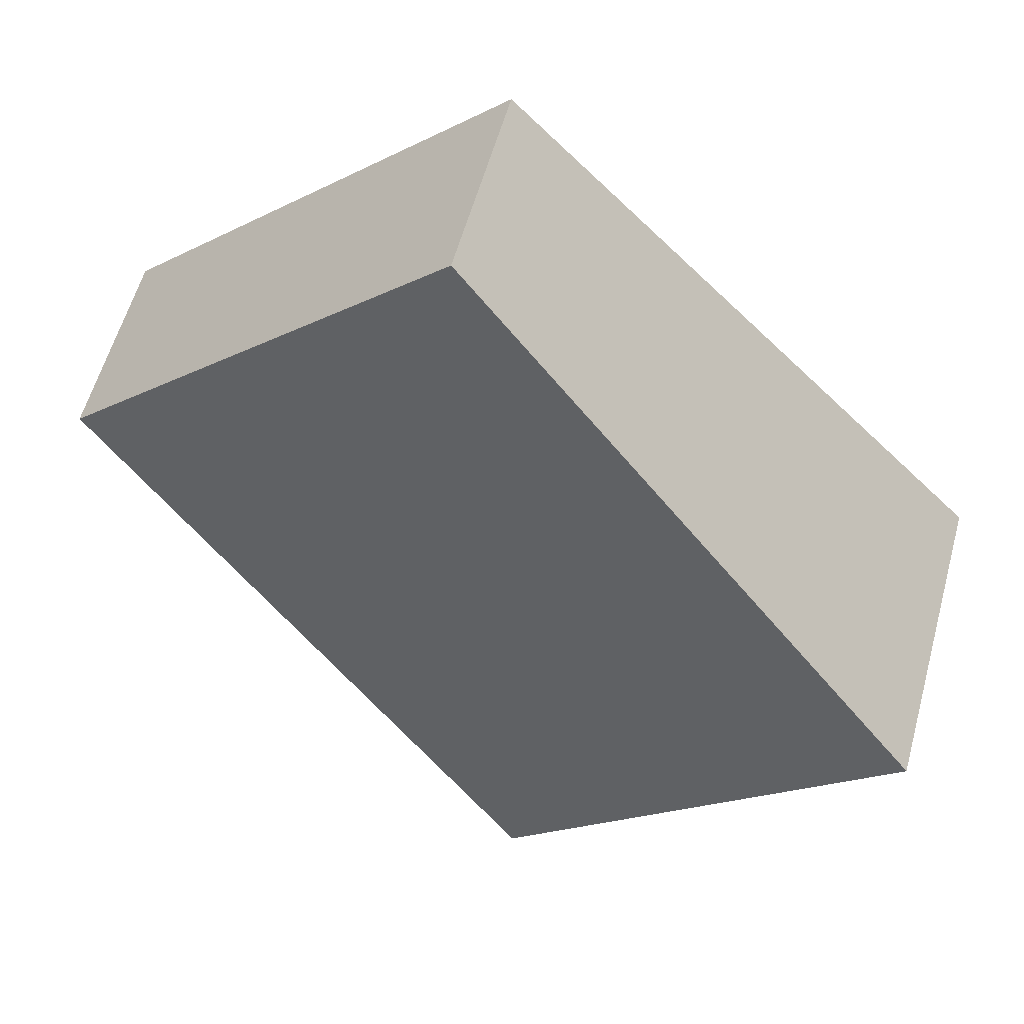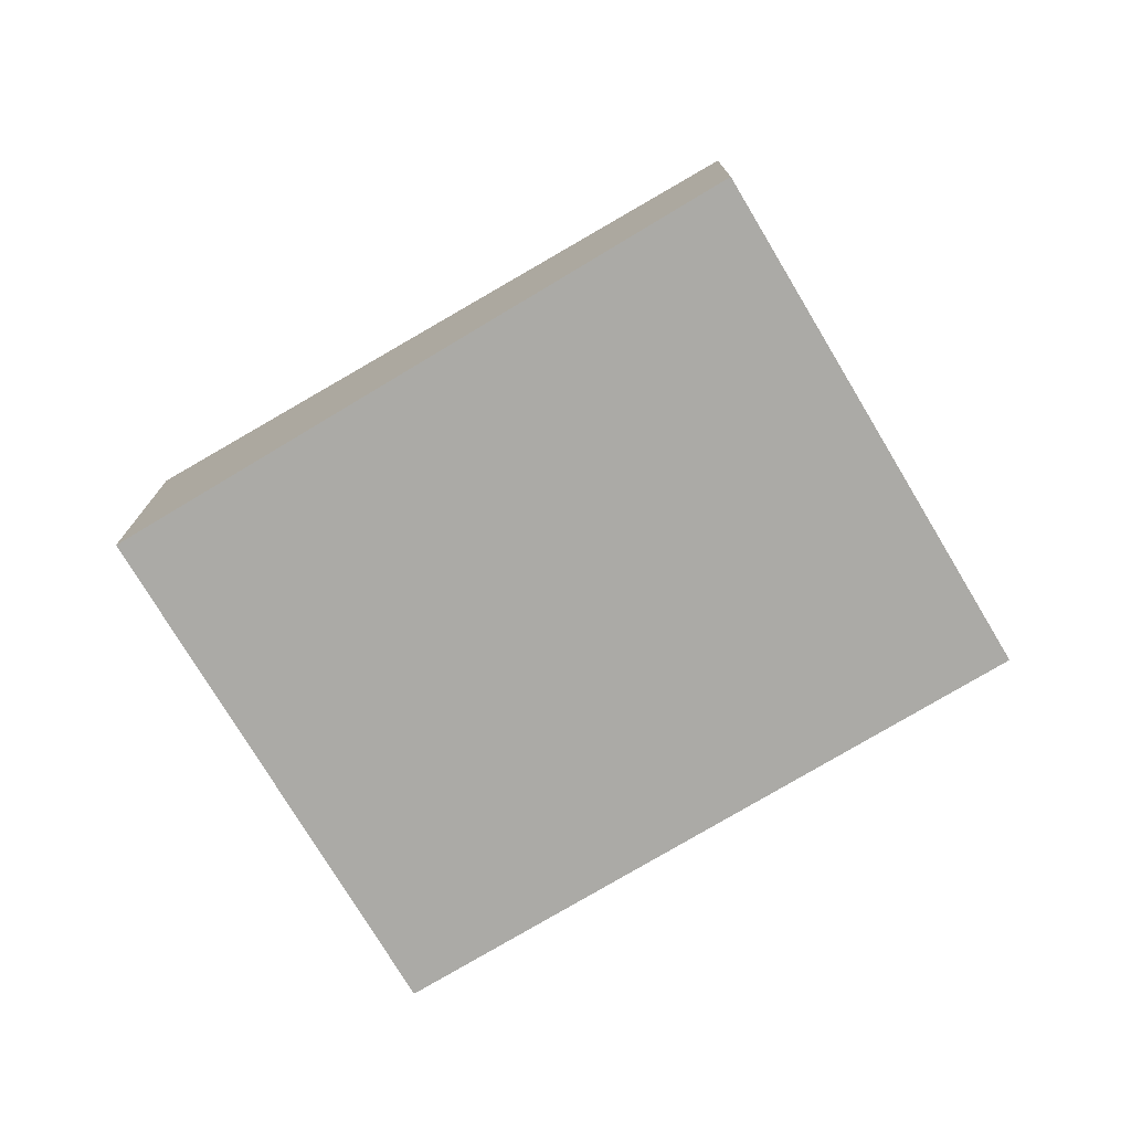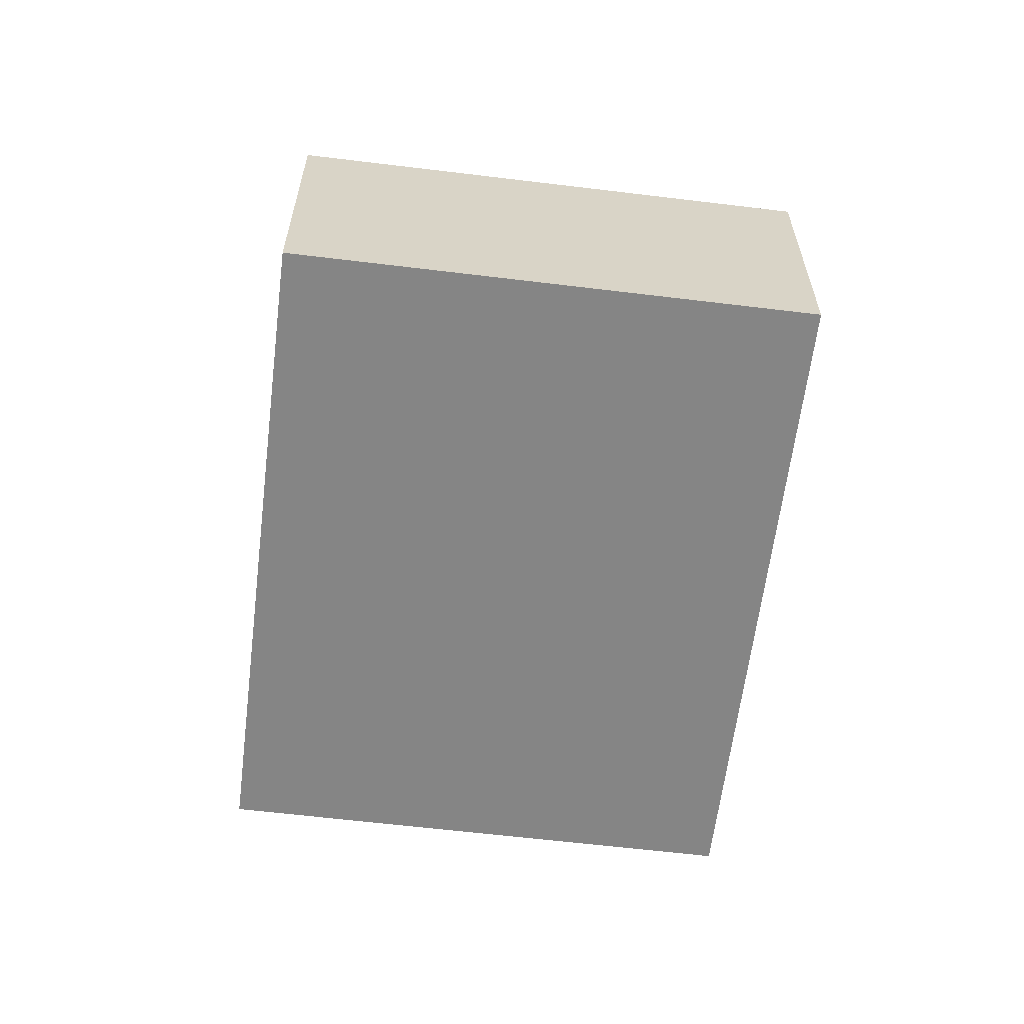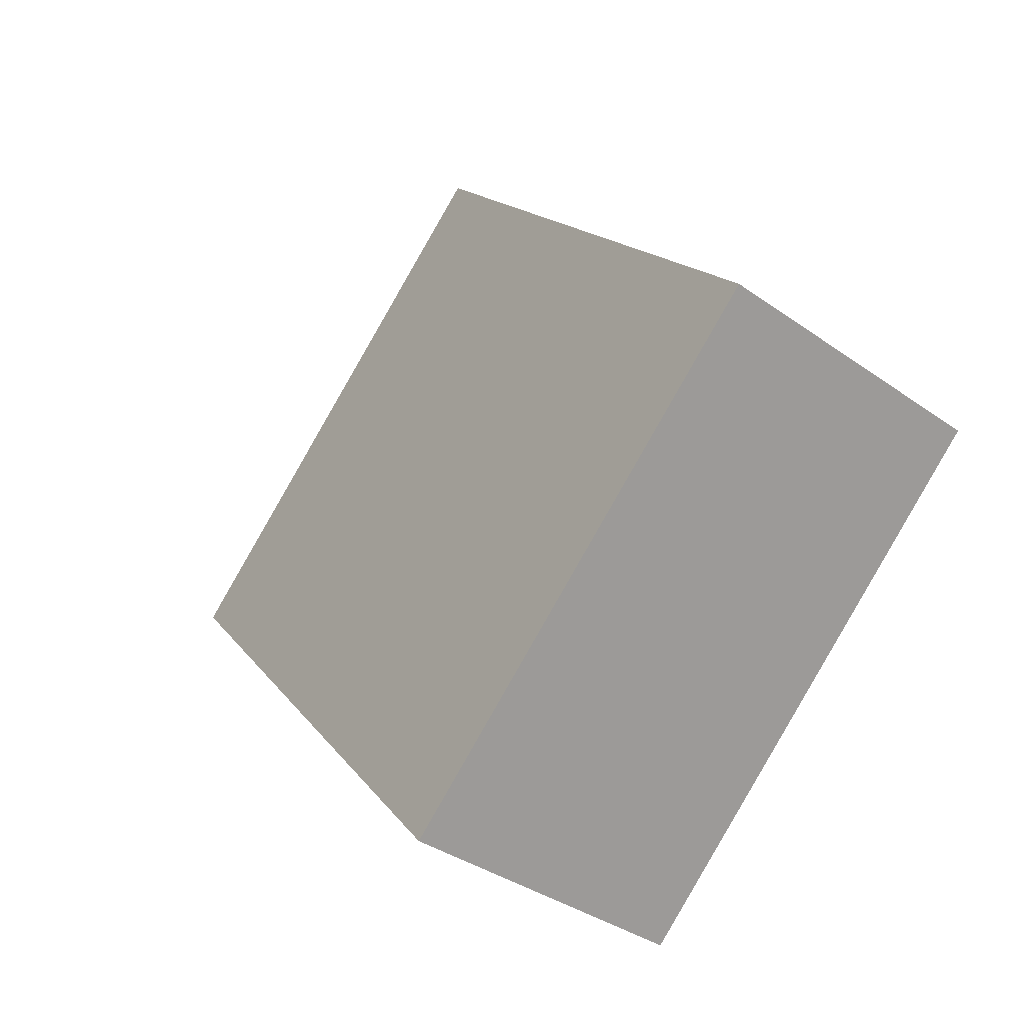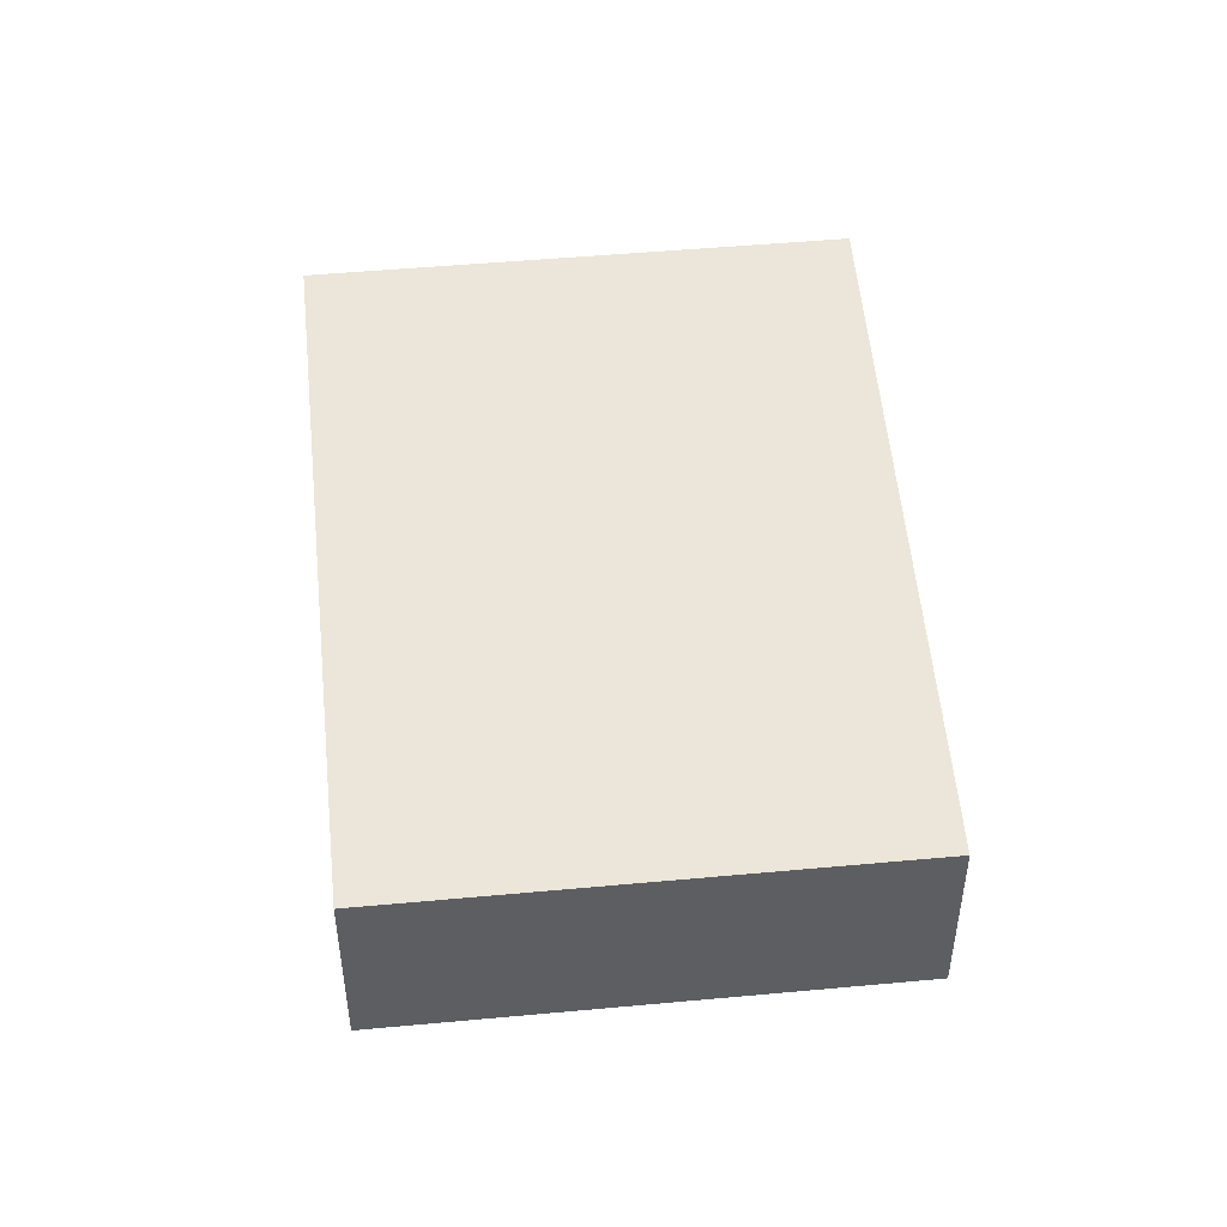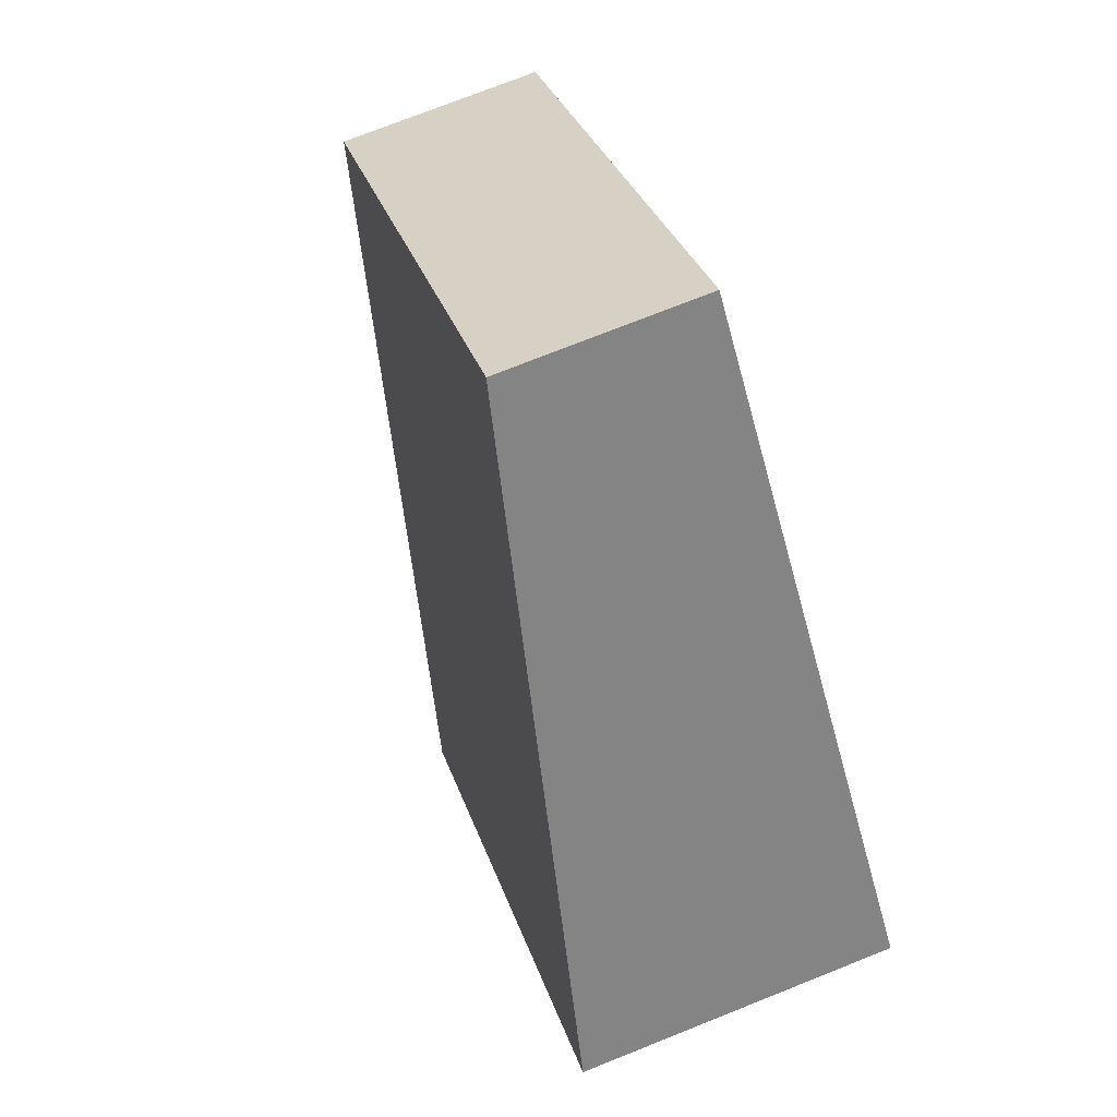
<metadata>
{"format":"obj","ext":"obj","renderer":"f3d","projection":"perspective","resolution":1024,"background":"white","views":[{"elev":57.7,"azim":-164.7,"up":"+Z"},{"elev":-75.9,"azim":-15.1,"up":"+Y"},{"elev":-61.8,"azim":-143.1,"up":"+Y"},{"elev":-35.1,"azim":-133.7,"up":"+Z"},{"elev":48.9,"azim":38.1,"up":"+Y"},{"elev":74.6,"azim":-111.7,"up":"+Z"}]}
</metadata>
<code>
v  0 2.959 1.812e-16
v  8.603 1.903 1.136
v  3.892 2.959 -3.752
v  4.712 1.903 4.888
v  3.892 2.297e-16 -3.752
v  0 0 0
v  4.712 -2.993e-16 4.888
v  8.603 -6.956e-17 1.136
g defaultobject
f 1 2 3
f 2 1 4
f 5 1 3
f 1 5 6
f 6 4 1
f 4 6 7
f 7 2 4
f 2 7 8
f 2 5 3
f 5 2 8
f 8 6 5
f 6 8 7

</code>
